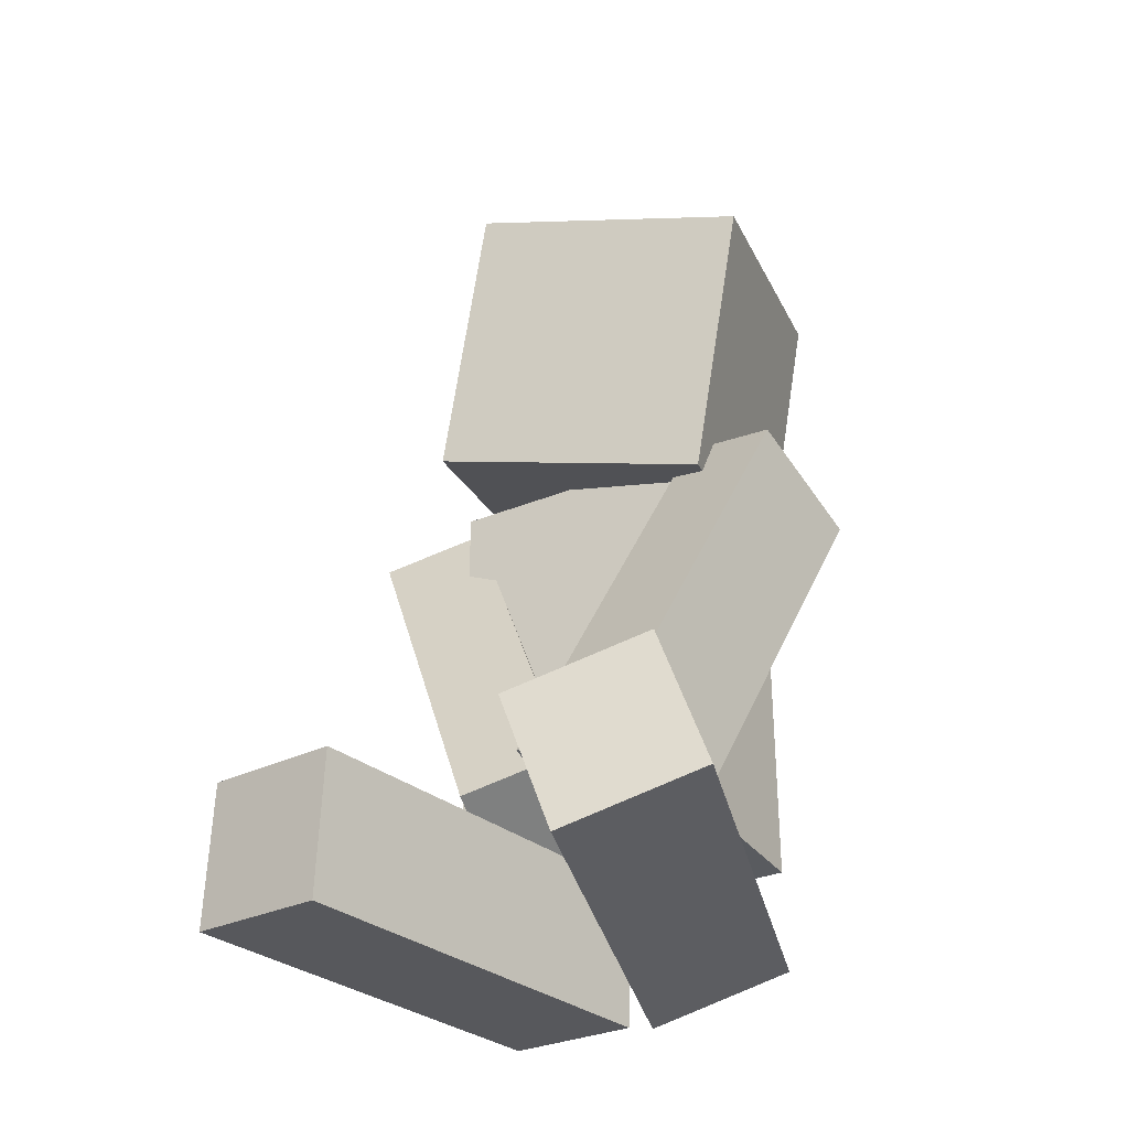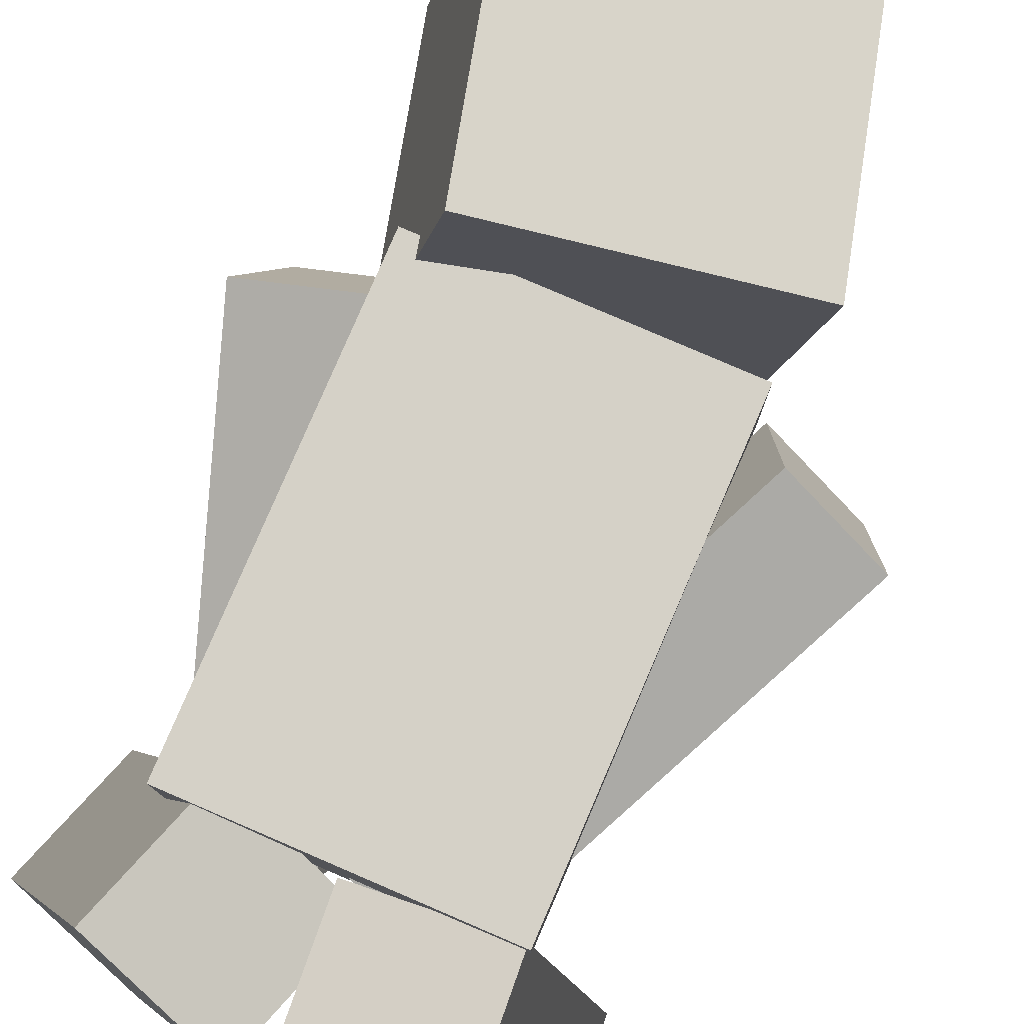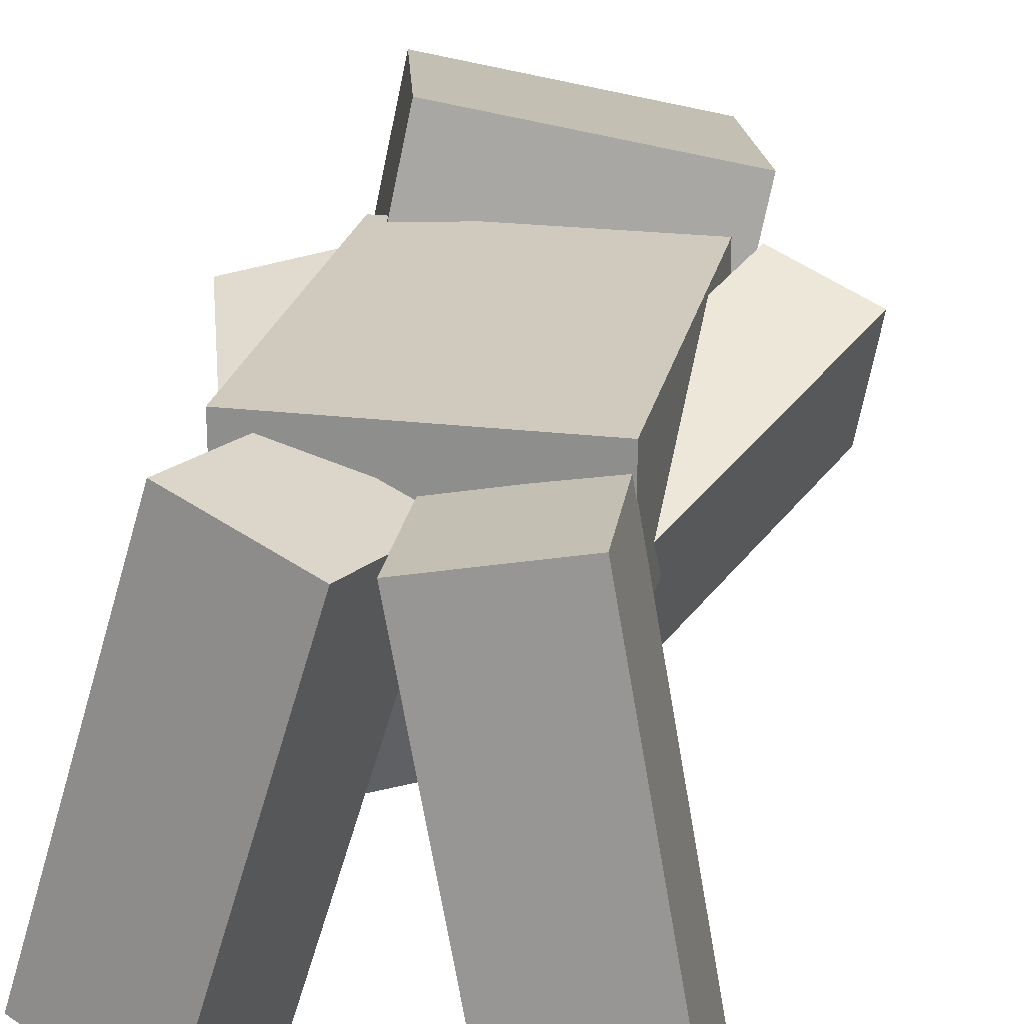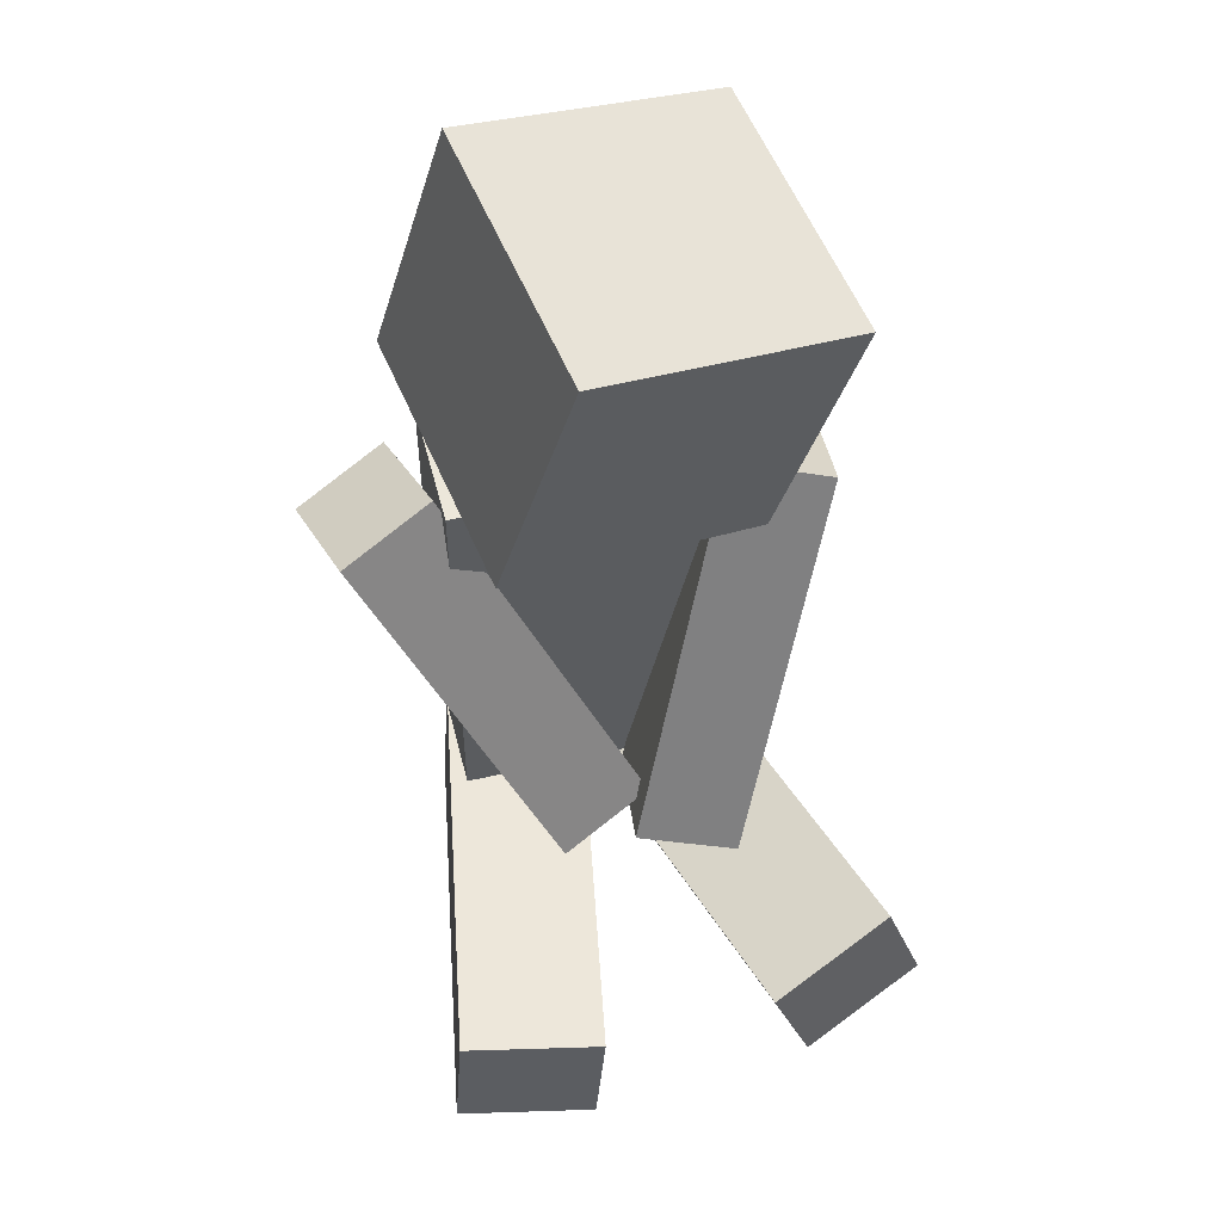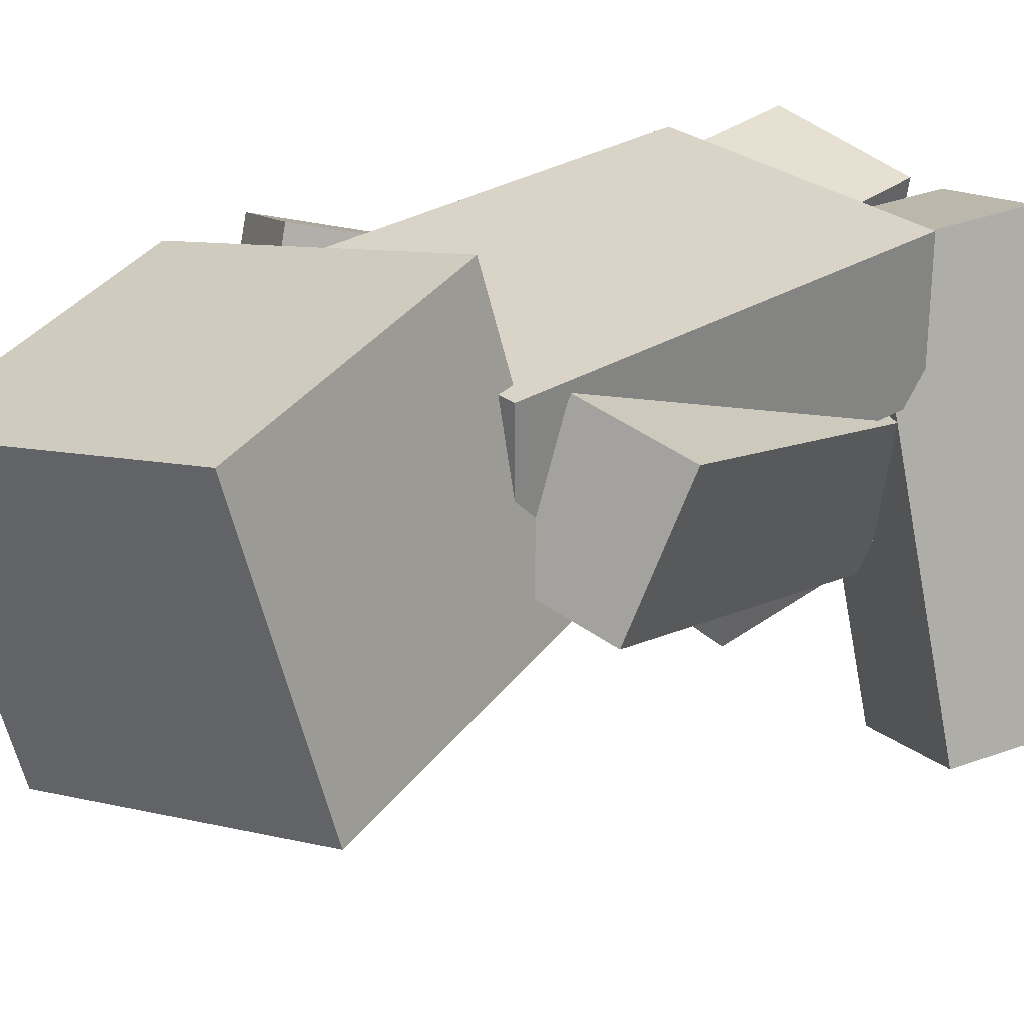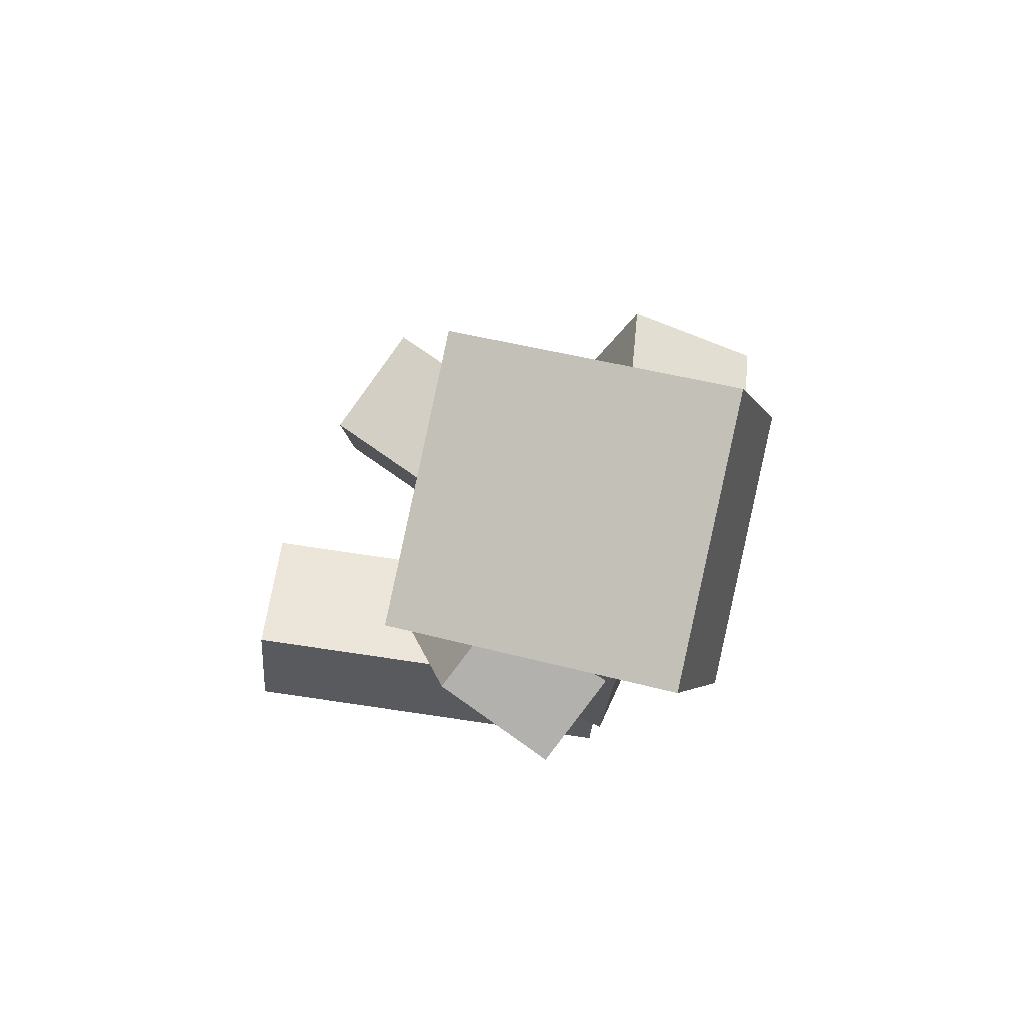
<metadata>
{"format":"obj","ext":"obj","renderer":"f3d","projection":"perspective","resolution":1024,"background":"white","views":[{"elev":-32.2,"azim":-150.1,"up":"+Y"},{"elev":79.7,"azim":23.3,"up":"+Z"},{"elev":22.8,"azim":11.7,"up":"+Z"},{"elev":52.4,"azim":165.8,"up":"+Y"},{"elev":28.8,"azim":-132.2,"up":"+Z"},{"elev":77.1,"azim":-65.0,"up":"+Y"}]}
</metadata>
<code>
o cube
v 0.2599 0.009326 0.0913
v 0.2437 0.2586 0.08228
v 0.3937 -0.008642 -0.6465
v 0.3774 0.2407 -0.6555
v -0.001795 0.241 0.03821
v 0.01447 -0.008286 0.04724
v 0.1319 0.2231 -0.6995
v 0.1482 -0.02625 -0.6905
f 4 7 5 2
f 3 4 2 1
f 8 3 1 6
f 7 8 6 5
f 6 1 2 5
f 7 4 3 8
o cube
v -0.03411 -0.02149 0.04129
v 0.04576 0.2147 0.02297
v -0.2521 -0.00345 -0.6761
v -0.1722 0.2327 -0.6944
v -0.1797 0.2964 0.09353
v -0.2596 0.06023 0.1119
v -0.3977 0.3145 -0.6239
v -0.4775 0.07827 -0.6056
f 12 15 13 10
f 11 12 10 9
f 16 11 9 14
f 15 16 14 13
f 14 9 10 13
f 15 12 11 16
o cube
v 0.25 1 0.125
v 0.25 1 -0.125
v 0.25 0.25 0.125
v 0.25 0.25 -0.125
v -0.25 1 -0.125
v -0.25 1 0.125
v -0.25 0.25 -0.125
v -0.25 0.25 0.125
f 20 23 21 18
f 19 20 18 17
f 24 19 17 22
f 23 24 22 21
f 22 17 18 21
f 23 20 19 24
o cube
v 0.1706 1.588 0.126
v 0.08236 1.503 -0.3588
v 0.2934 1.107 0.1877
v 0.2052 1.022 -0.2971
v -0.3942 1.395 -0.2532
v -0.306 1.48 0.2316
v -0.2714 0.9141 -0.1915
v -0.1831 0.9989 0.2933
f 28 31 29 26
f 27 28 26 25
f 32 27 25 30
f 31 32 30 29
f 30 25 26 29
f 31 28 27 32
o cube
v 0.4718 0.8407 0.09278
v 0.4284 0.9349 -0.1347
v 0.1596 0.1916 -0.1165
v 0.1162 0.2859 -0.344
v 0.261 0.9968 -0.0771
v 0.3044 0.9026 0.1504
v -0.05113 0.3478 -0.2864
v -0.007714 0.2536 -0.05891
f 36 39 37 34
f 35 36 34 33
f 40 35 33 38
f 39 40 38 37
f 38 33 34 37
f 39 36 35 40
o cube
v -0.2516 0.9103 0.1081
v -0.2192 1.004 -0.1213
v -0.03897 0.2348 -0.1389
v -0.006498 0.3288 -0.3682
v -0.3973 0.9636 -0.1632
v -0.4298 0.8695 0.06613
v -0.1846 0.2881 -0.4102
v -0.2171 0.194 -0.1808
f 44 47 45 42
f 43 44 42 41
f 48 43 41 46
f 47 48 46 45
f 46 41 42 45
f 47 44 43 48

</code>
